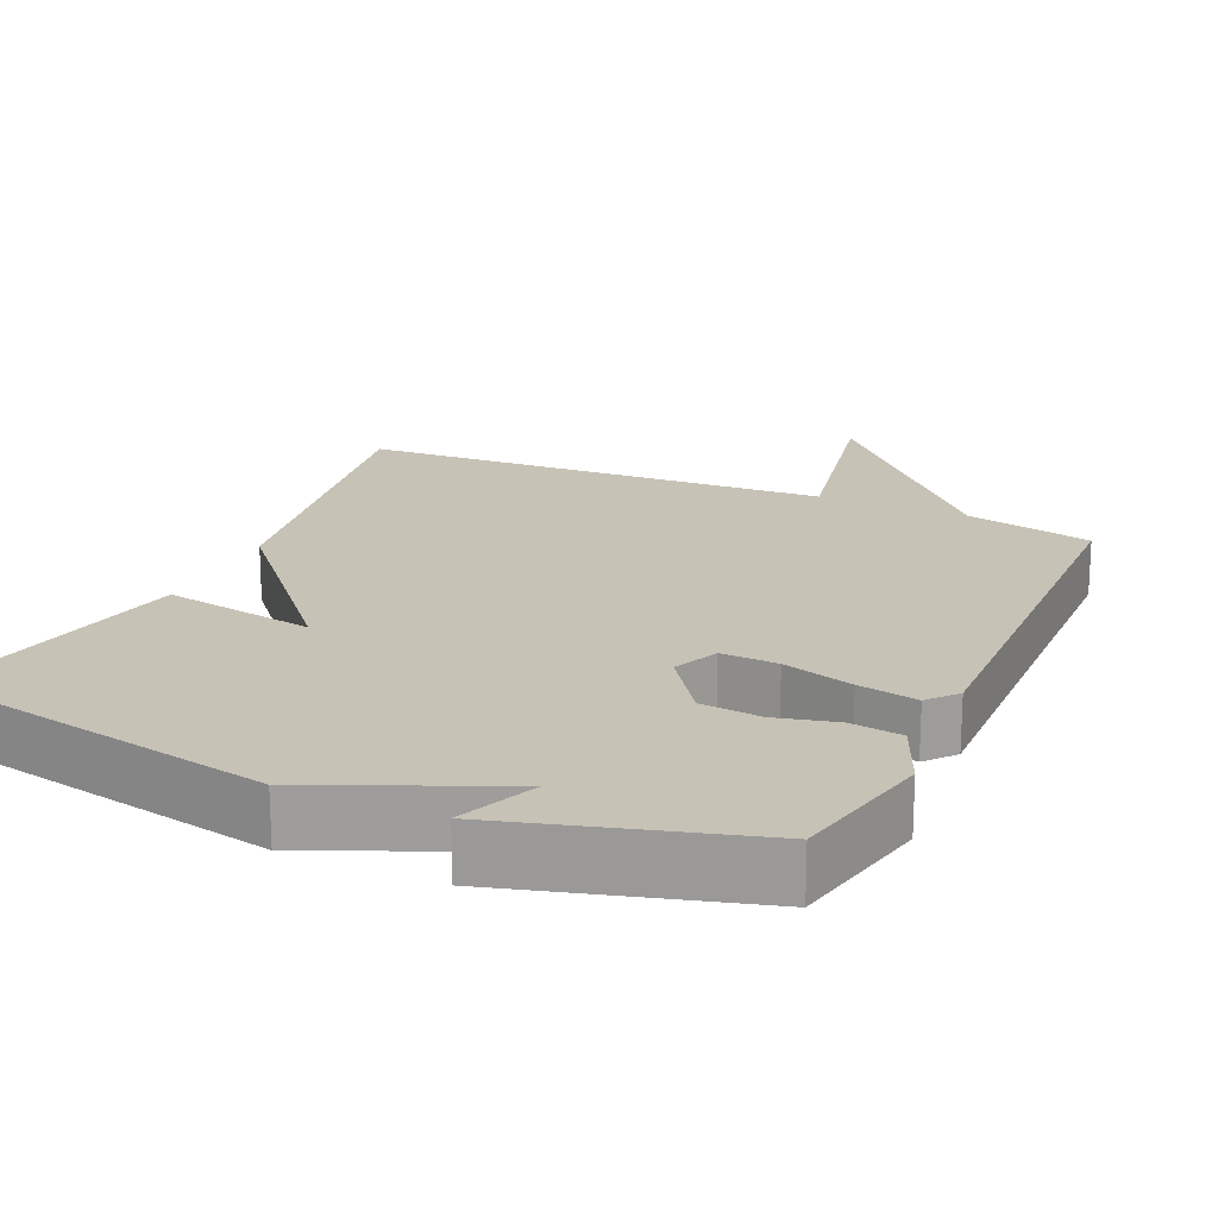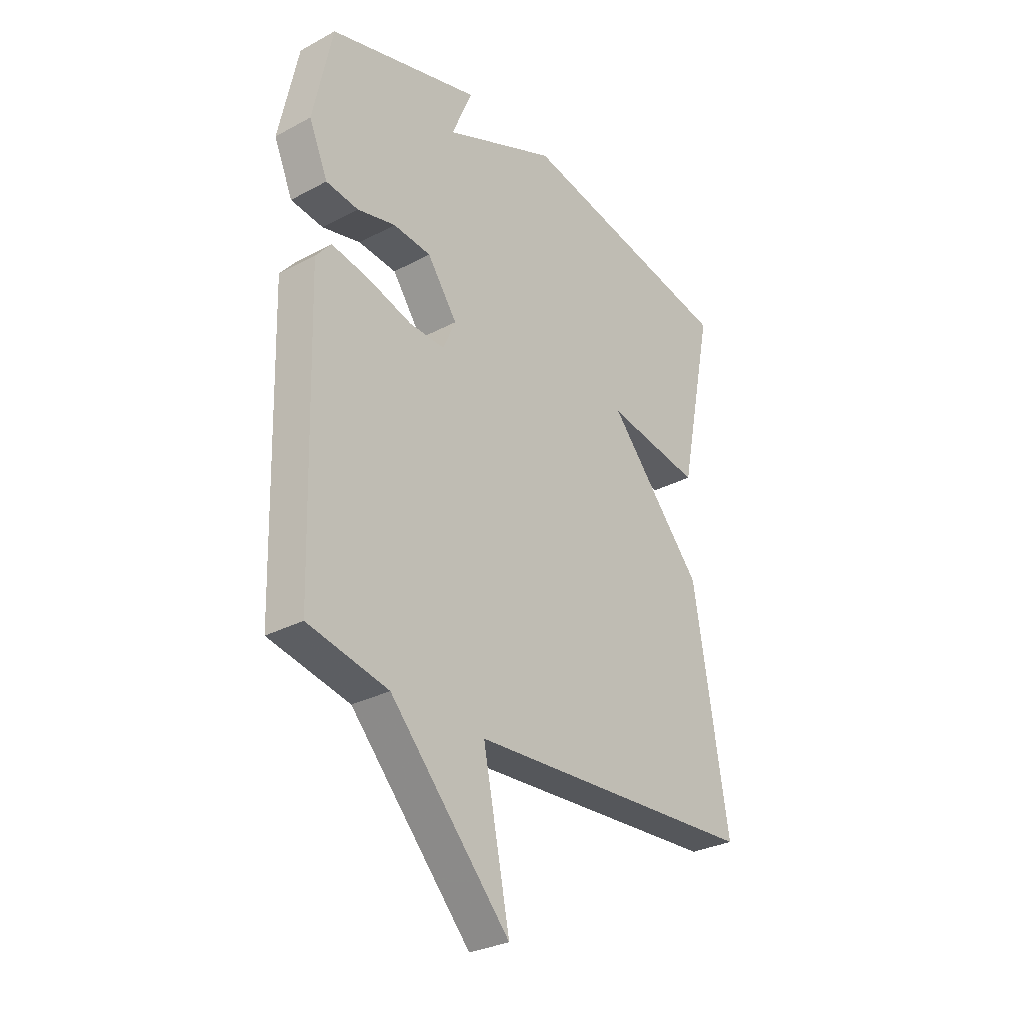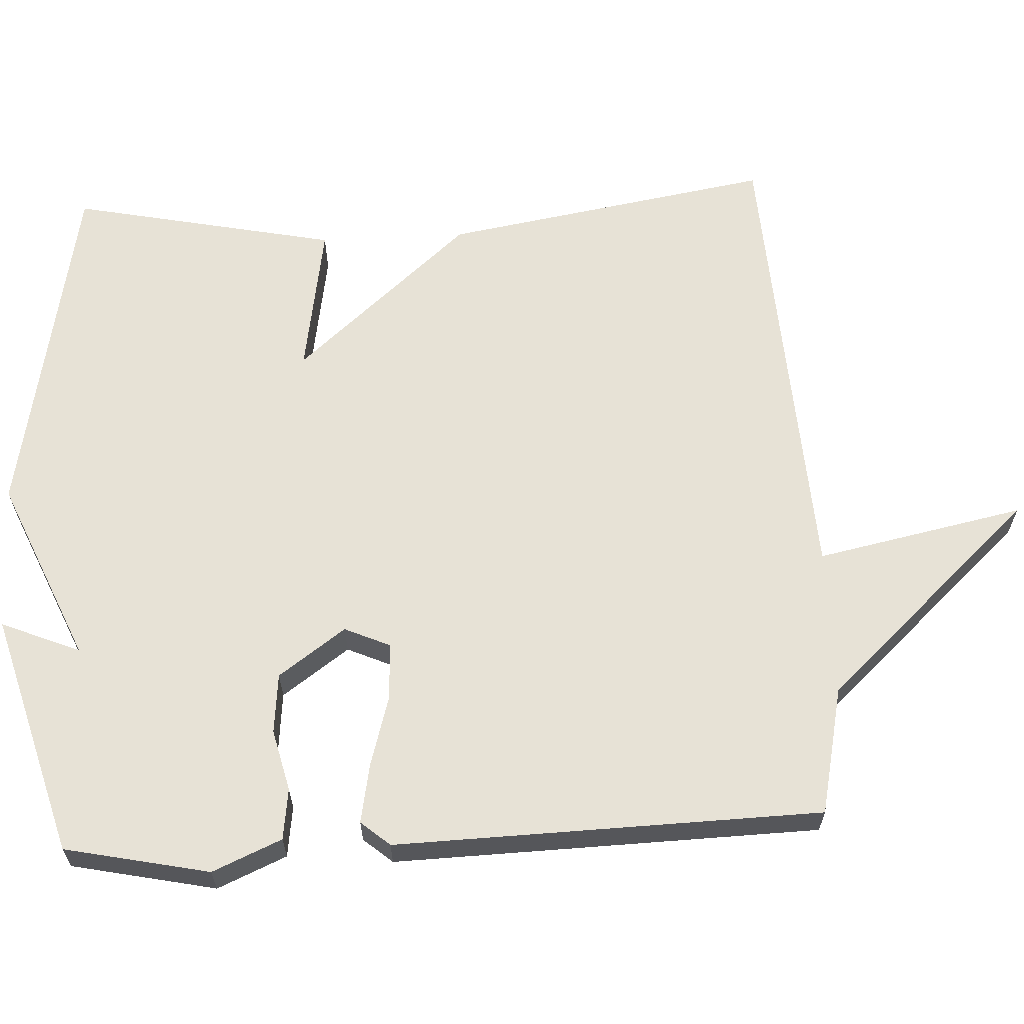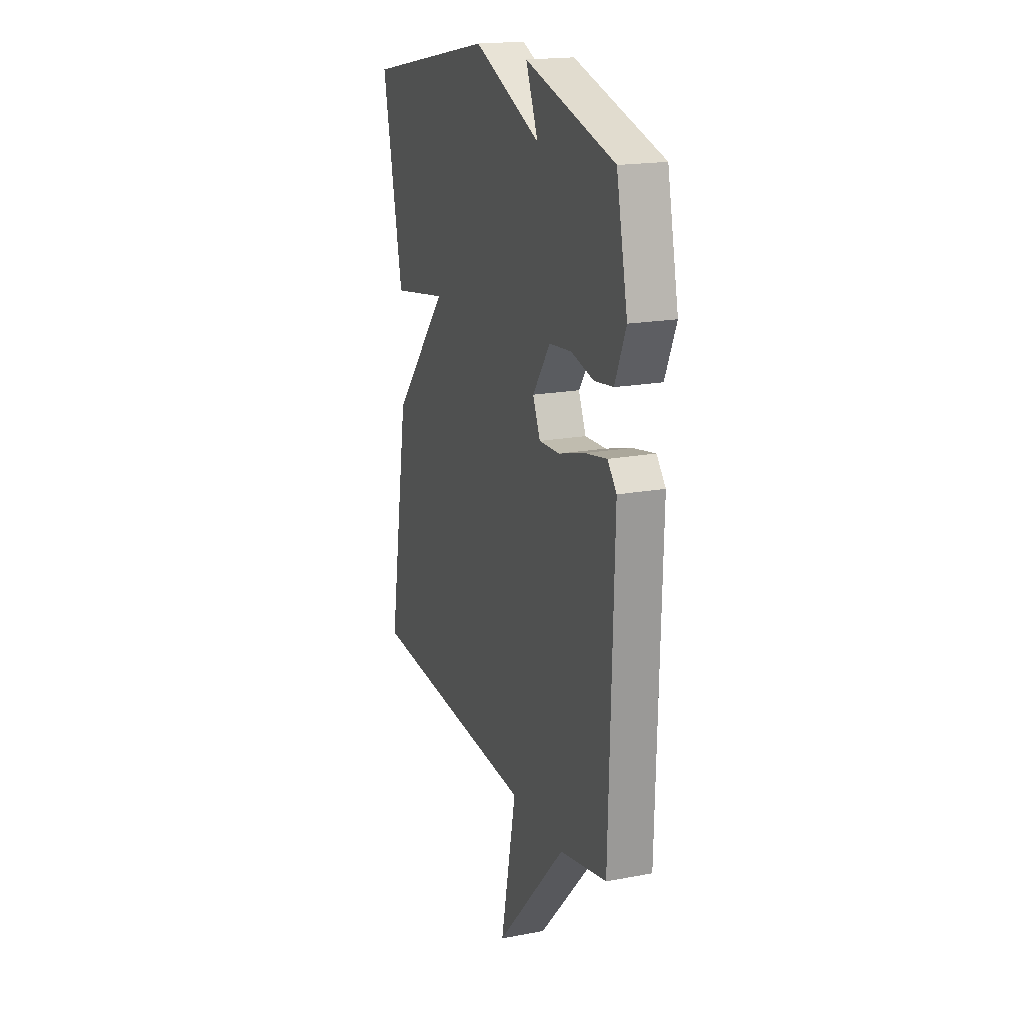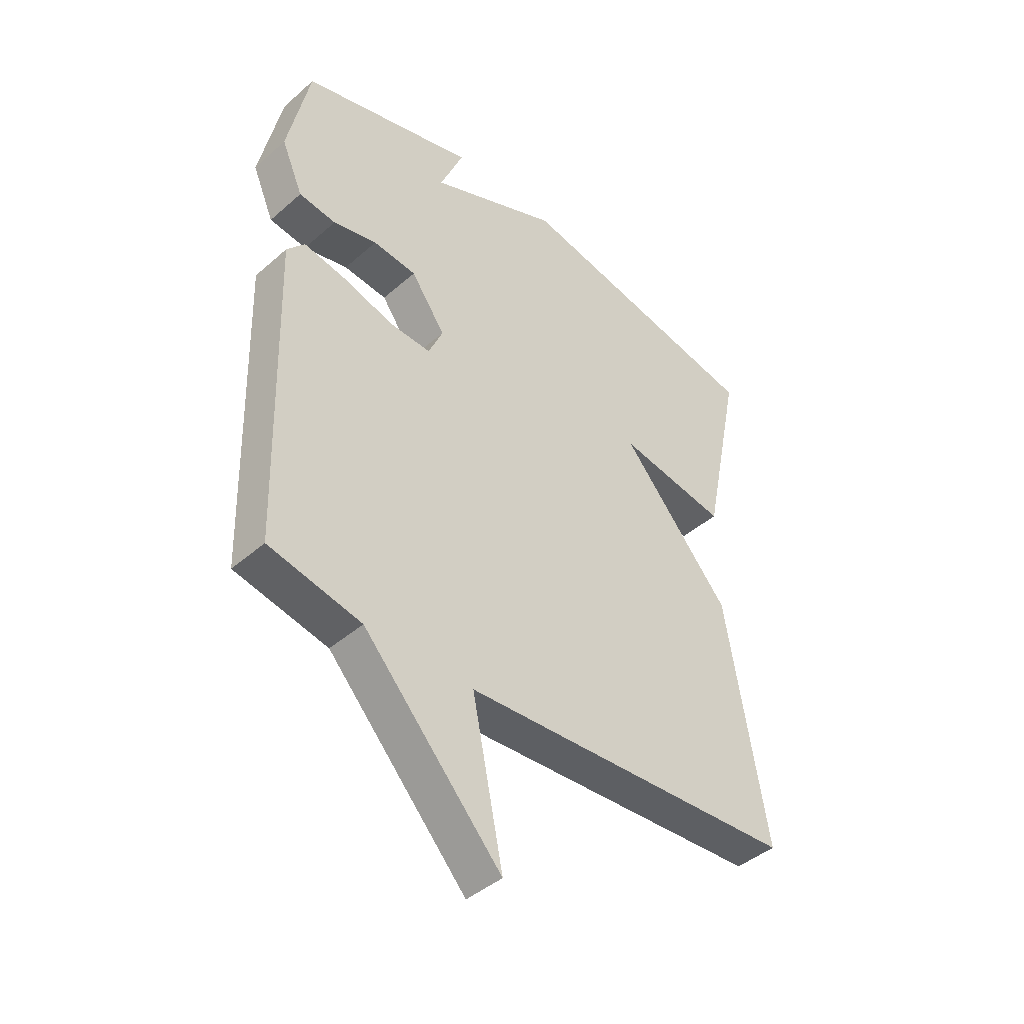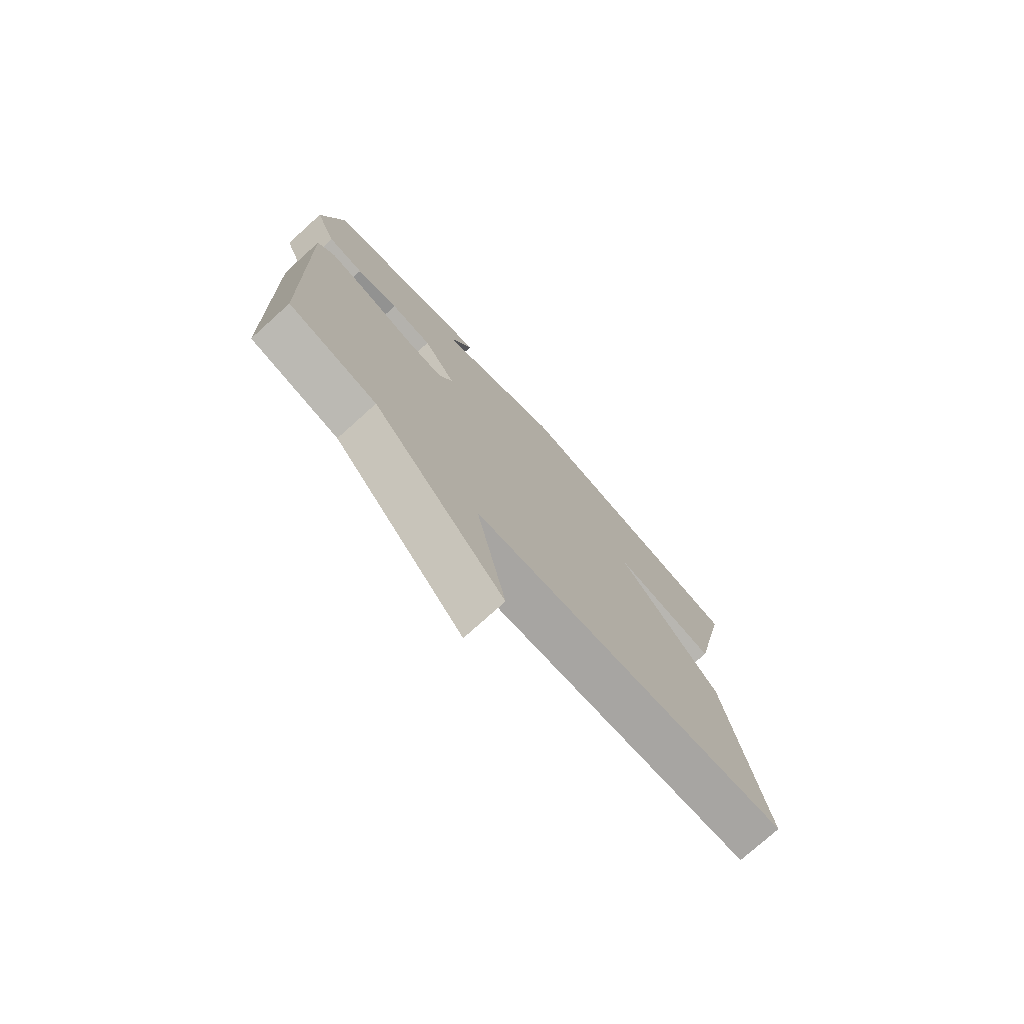
<metadata>
{"format":"obj","ext":"obj","renderer":"f3d","projection":"perspective","resolution":1024,"background":"white","views":[{"elev":19.2,"azim":24.3,"up":"+Y"},{"elev":-29.6,"azim":128.2,"up":"+Z"},{"elev":63.4,"azim":87.1,"up":"+Y"},{"elev":18.5,"azim":70.0,"up":"+Z"},{"elev":-42.9,"azim":136.0,"up":"+Z"},{"elev":-76.2,"azim":132.0,"up":"+Z"}]}
</metadata>
<code>
v 0.5 0.07 0.5
v 0.541 0.07 0.306
v 0.501 0.07 0.213
v 0.432 0.07 0.204
v 0.35 0.07 0.224
v 0.269 0.07 0.216
v 0.205 0.07 0.126
v 0.232 0.07 0.065
v 0.308 0.07 0.068
v 0.403 0.07 0.096
v 0.483 0.07 0.111
v 0.516 0.07 0.072
v 0.5 0.07 -0.5
v 0.328 0.07 -0.537
v 0.071 0.07 -0.817
v 0.128 0.07 -0.537
v -0.5 0.07 -0.5
v -0.426 0.07 -0.057
v -0.222 0.07 0.177
v -0.426 0.07 0.143
v -0.5 0.07 0.5
v -0.026 0.07 0.593
v 0.218 0.07 0.487
v 0.174 0.07 0.593
v 0.5 0 0.5
v 0.541 0 0.306
v 0.501 0 0.213
v 0.432 0 0.204
v 0.35 0 0.224
v 0.269 0 0.216
v 0.205 0 0.126
v 0.232 0 0.065
v 0.308 0 0.068
v 0.403 0 0.096
v 0.483 0 0.111
v 0.516 0 0.072
v 0.5 0 -0.5
v 0.328 0 -0.537
v 0.071 0 -0.817
v 0.128 0 -0.537
v -0.5 0 -0.5
v -0.426 0 -0.057
v -0.222 0 0.177
v -0.426 0 0.143
v -0.5 0 0.5
v -0.026 0 0.593
v 0.218 0 0.487
v 0.174 0 0.593
f 3 4 5
f 2 3 5
f 1 2 5
f 24 1 5
f 23 24 5
f 21 22 23
f 20 21 23
f 19 20 23
f 18 19 23
f 17 18 23
f 16 17 23
f 14 15 16
f 13 14 16
f 12 13 16
f 11 12 16
f 10 11 16
f 9 10 16
f 8 9 16
f 7 8 16
f 7 16 23
f 6 7 23
f 5 6 23
f 29 28 27
f 29 27 26
f 29 26 25
f 29 25 48
f 29 48 47
f 47 46 45
f 47 45 44
f 47 44 43
f 47 43 42
f 47 42 41
f 47 41 40
f 40 39 38
f 40 38 37
f 40 37 36
f 40 36 35
f 40 35 34
f 40 34 33
f 40 33 32
f 40 32 31
f 47 40 31
f 47 31 30
f 47 30 29
f 1 25 26 2
f 2 26 27 3
f 3 27 28 4
f 4 28 29 5
f 5 29 30 6
f 6 30 31 7
f 7 31 32 8
f 8 32 33 9
f 9 33 34 10
f 10 34 35 11
f 11 35 36 12
f 12 36 37 13
f 13 37 38 14
f 14 38 39 15
f 15 39 40 16
f 16 40 41 17
f 17 41 42 18
f 18 42 43 19
f 19 43 44 20
f 20 44 45 21
f 21 45 46 22
f 22 46 47 23
f 23 47 48 24
f 24 48 25 1

</code>
